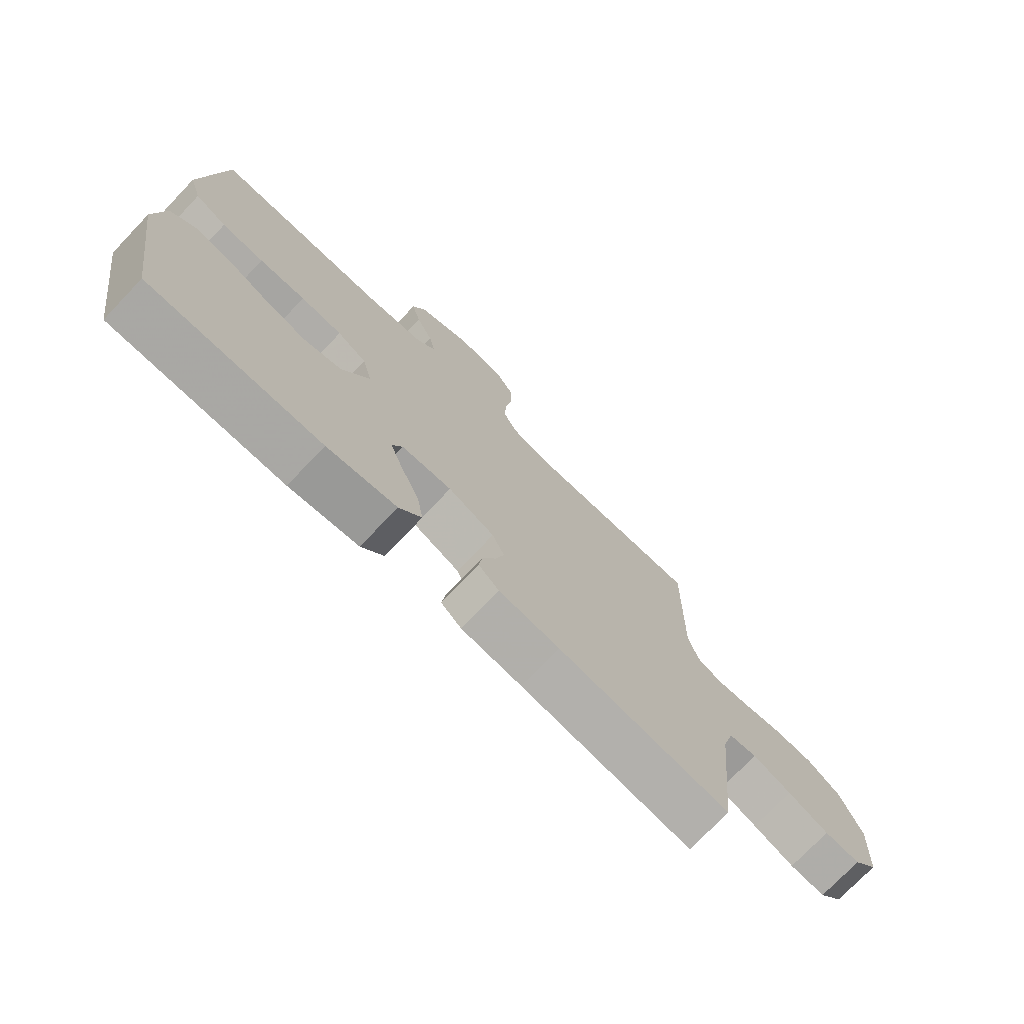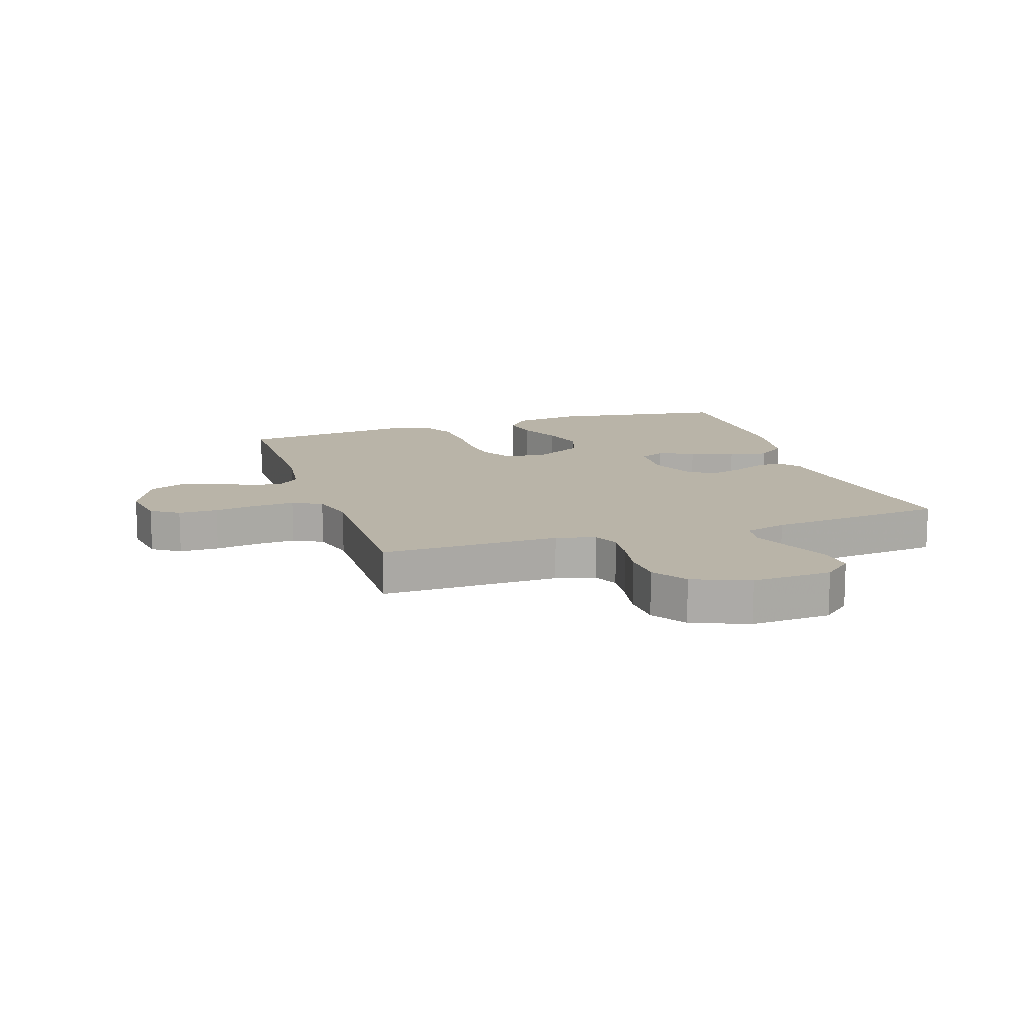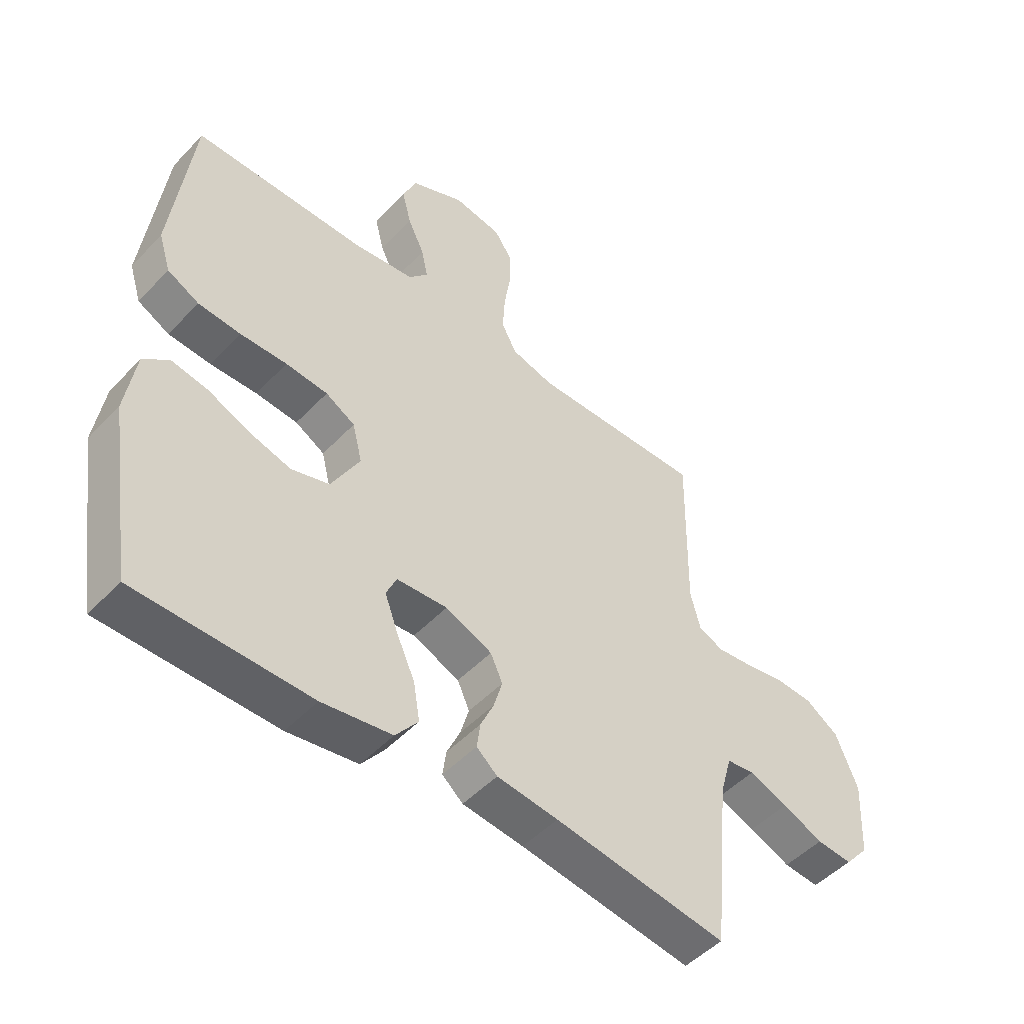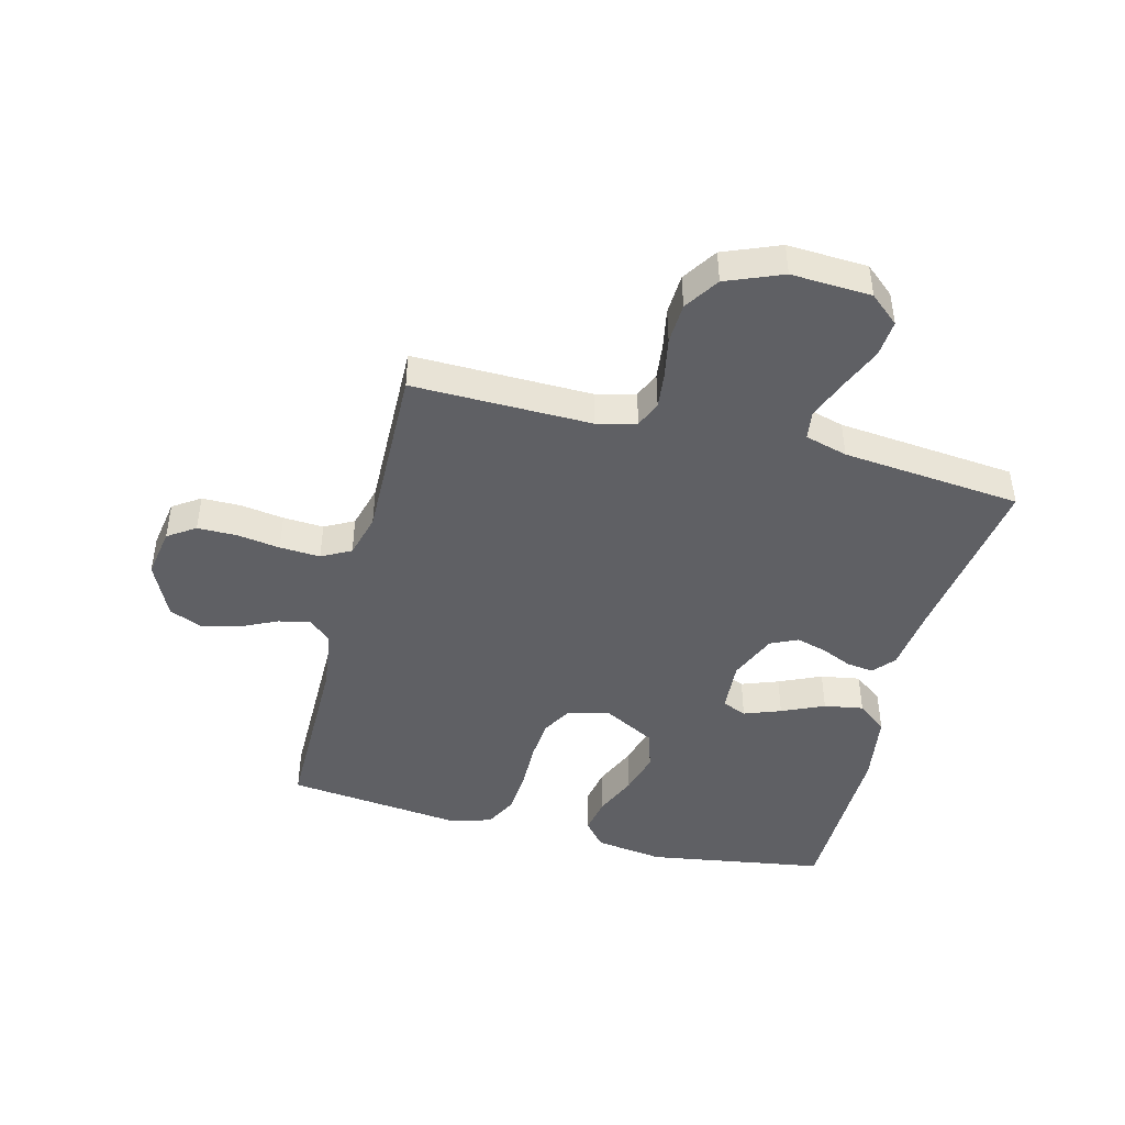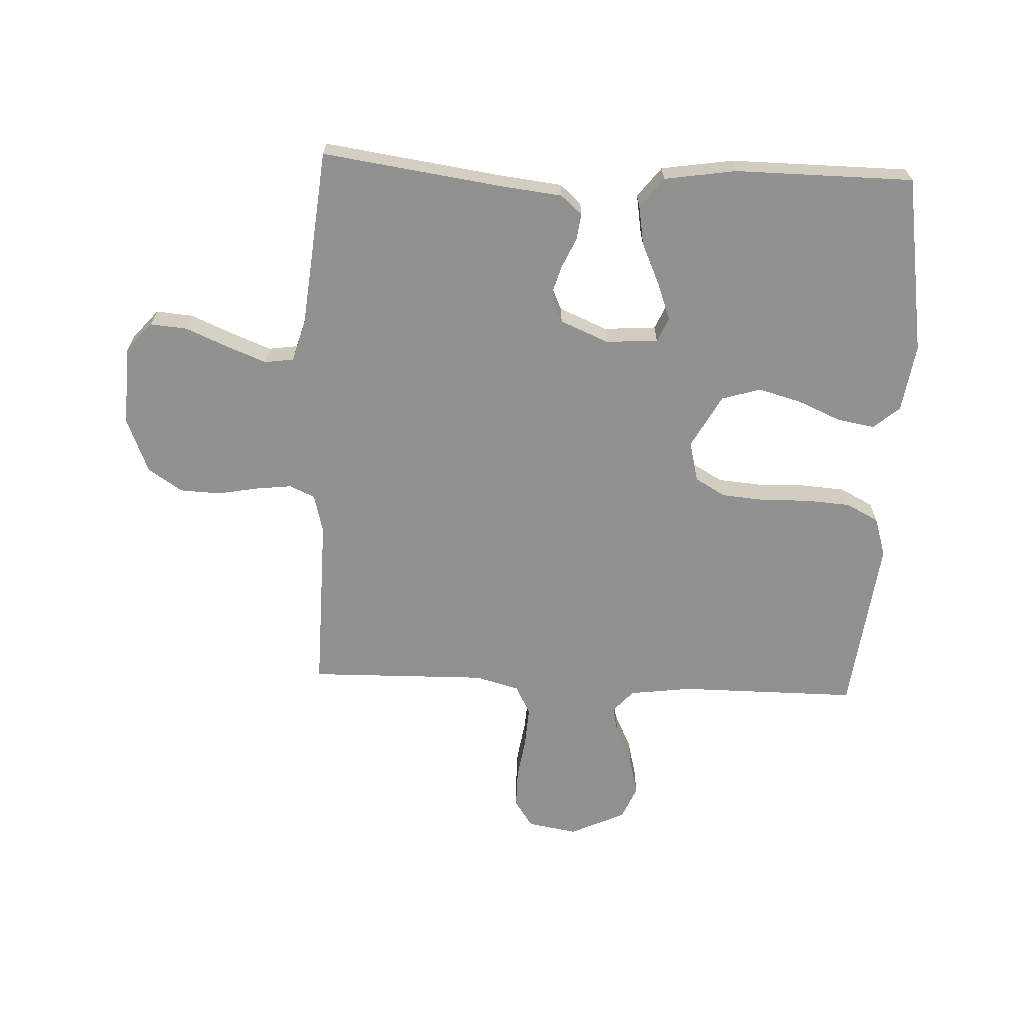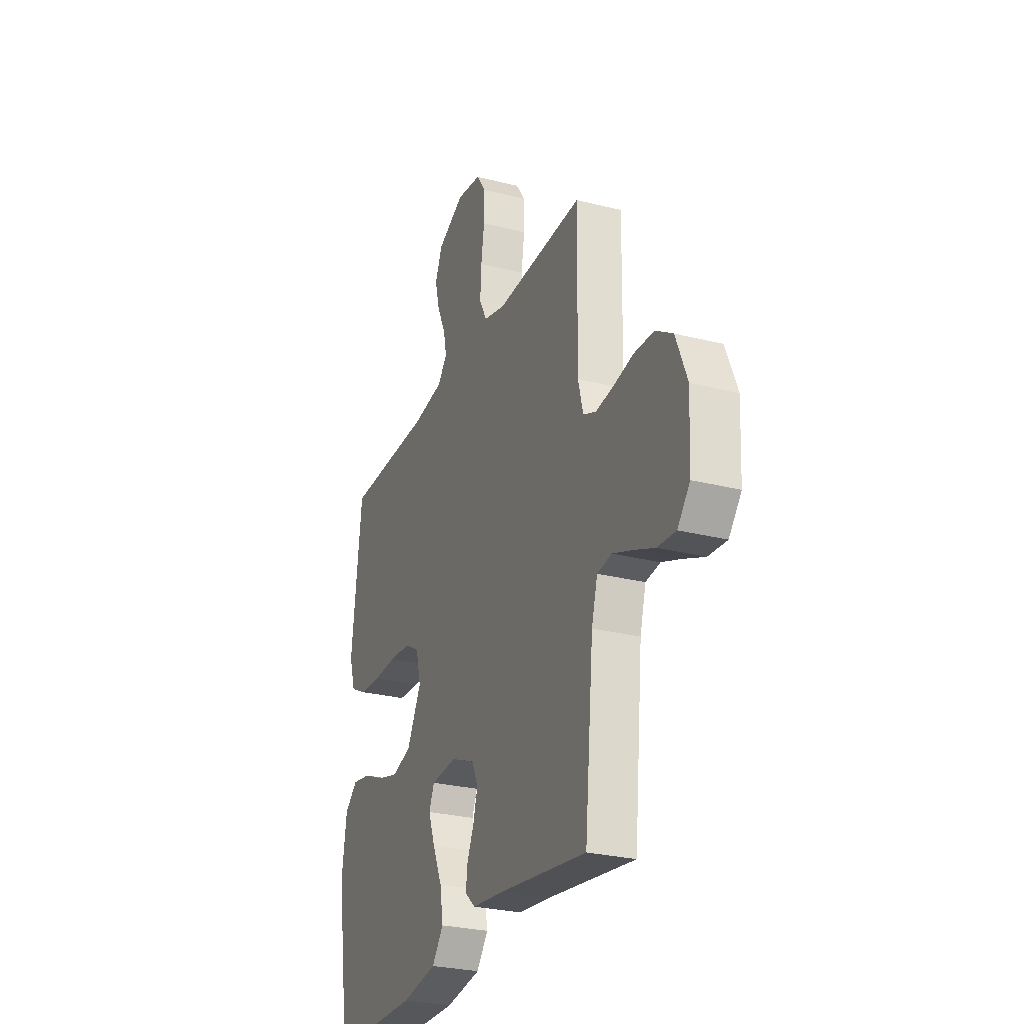
<metadata>
{"format":"obj","ext":"obj","renderer":"f3d","projection":"perspective","resolution":1024,"background":"white","views":[{"elev":-74.6,"azim":-43.7,"up":"+Z"},{"elev":13.2,"azim":71.8,"up":"+Y"},{"elev":-49.6,"azim":-41.3,"up":"+Z"},{"elev":-44.6,"azim":75.7,"up":"+Y"},{"elev":-65.8,"azim":177.4,"up":"+Y"},{"elev":-27.5,"azim":68.7,"up":"+Z"}]}
</metadata>
<code>
v -0.5 0.07 -0.5
v -0.547 0.07 -0.2
v -0.53 0.07 -0.085
v -0.486 0.07 -0.048
v -0.423 0.07 -0.059
v -0.351 0.07 -0.09
v -0.278 0.07 -0.11
v -0.212 0.07 -0.09
v -0.163 0.07 0
v -0.18 0.07 0.068
v -0.231 0.07 0.097
v -0.304 0.07 0.103
v -0.385 0.07 0.101
v -0.459 0.07 0.106
v -0.514 0.07 0.134
v -0.535 0.07 0.2
v -0.5 0.07 0.5
v -0.2 0.07 0.5
v -0.094 0.07 0.514
v -0.061 0.07 0.552
v -0.072 0.07 0.605
v -0.101 0.07 0.666
v -0.117 0.07 0.729
v -0.093 0.07 0.786
v 0 0.07 0.829
v 0.084 0.07 0.815
v 0.115 0.07 0.769
v 0.115 0.07 0.703
v 0.104 0.07 0.631
v 0.1 0.07 0.563
v 0.126 0.07 0.514
v 0.2 0.07 0.494
v 0.5 0.07 0.5
v 0.495 0.07 0.2
v 0.512 0.07 0.134
v 0.555 0.07 0.115
v 0.615 0.07 0.122
v 0.684 0.07 0.135
v 0.752 0.07 0.132
v 0.81 0.07 0.094
v 0.848 0.07 0
v 0.841 0.07 -0.134
v 0.799 0.07 -0.183
v 0.737 0.07 -0.178
v 0.666 0.07 -0.148
v 0.599 0.07 -0.122
v 0.55 0.07 -0.129
v 0.53 0.07 -0.2
v 0.5 0.07 -0.5
v 0.2 0.07 -0.458
v 0.094 0.07 -0.446
v 0.058 0.07 -0.415
v 0.064 0.07 -0.37
v 0.087 0.07 -0.319
v 0.102 0.07 -0.267
v 0.081 0.07 -0.221
v 0 0.07 -0.187
v -0.088 0.07 -0.193
v -0.106 0.07 -0.234
v -0.083 0.07 -0.296
v -0.051 0.07 -0.367
v -0.04 0.07 -0.433
v -0.079 0.07 -0.483
v -0.2 0.07 -0.502
v -0.5 0 -0.5
v -0.547 0 -0.2
v -0.53 0 -0.085
v -0.486 0 -0.048
v -0.423 0 -0.059
v -0.351 0 -0.09
v -0.278 0 -0.11
v -0.212 0 -0.09
v -0.163 0 0
v -0.18 0 0.068
v -0.231 0 0.097
v -0.304 0 0.103
v -0.385 0 0.101
v -0.459 0 0.106
v -0.514 0 0.134
v -0.535 0 0.2
v -0.5 0 0.5
v -0.2 0 0.5
v -0.094 0 0.514
v -0.061 0 0.552
v -0.072 0 0.605
v -0.101 0 0.666
v -0.117 0 0.729
v -0.093 0 0.786
v 0 0 0.829
v 0.084 0 0.815
v 0.115 0 0.769
v 0.115 0 0.703
v 0.104 0 0.631
v 0.1 0 0.563
v 0.126 0 0.514
v 0.2 0 0.494
v 0.5 0 0.5
v 0.495 0 0.2
v 0.512 0 0.134
v 0.555 0 0.115
v 0.615 0 0.122
v 0.684 0 0.135
v 0.752 0 0.132
v 0.81 0 0.094
v 0.848 0 0
v 0.841 0 -0.134
v 0.799 0 -0.183
v 0.737 0 -0.178
v 0.666 0 -0.148
v 0.599 0 -0.122
v 0.55 0 -0.129
v 0.53 0 -0.2
v 0.5 0 -0.5
v 0.2 0 -0.458
v 0.094 0 -0.446
v 0.058 0 -0.415
v 0.064 0 -0.37
v 0.087 0 -0.319
v 0.102 0 -0.267
v 0.081 0 -0.221
v 0 0 -0.187
v -0.088 0 -0.193
v -0.106 0 -0.234
v -0.083 0 -0.296
v -0.051 0 -0.367
v -0.04 0 -0.433
v -0.079 0 -0.483
v -0.2 0 -0.502
f 60 61 62 63
f 59 60 63 64
f 51 52 53 54
f 50 51 54 55
f 48 49 50 55
f 47 48 55 56
f 42 43 44 45
f 42 45 46
f 41 42 46
f 40 41 46 47
f 37 38 39 40
f 36 37 40 47
f 32 33 34
f 31 32 34 35
f 26 27 28 29
f 26 29 30
f 25 26 30
f 24 25 30
f 21 22 23 24
f 20 21 24 30
f 19 20 30 31
f 15 16 17 18
f 12 13 14 15
f 11 12 15 18
f 10 11 18 19
f 3 4 5 6
f 3 6 7
f 2 3 7
f 59 64 1 2
f 58 59 2 7
f 57 58 7 8
f 56 57 8 9
f 35 36 47 56
f 19 31 35 56
f 9 10 19 56
f 127 126 125 124
f 128 127 124 123
f 118 117 116 115
f 119 118 115 114
f 119 114 113 112
f 120 119 112 111
f 109 108 107 106
f 110 109 106
f 110 106 105
f 111 110 105 104
f 104 103 102 101
f 111 104 101 100
f 98 97 96
f 99 98 96 95
f 93 92 91 90
f 94 93 90
f 94 90 89
f 94 89 88
f 88 87 86 85
f 94 88 85 84
f 95 94 84 83
f 82 81 80 79
f 79 78 77 76
f 82 79 76 75
f 83 82 75 74
f 70 69 68 67
f 71 70 67
f 71 67 66
f 66 65 128 123
f 71 66 123 122
f 72 71 122 121
f 73 72 121 120
f 120 111 100 99
f 120 99 95 83
f 120 83 74 73
f 1 65 66 2
f 2 66 67 3
f 3 67 68 4
f 4 68 69 5
f 5 69 70 6
f 6 70 71 7
f 7 71 72 8
f 8 72 73 9
f 9 73 74 10
f 10 74 75 11
f 11 75 76 12
f 12 76 77 13
f 13 77 78 14
f 14 78 79 15
f 15 79 80 16
f 16 80 81 17
f 17 81 82 18
f 18 82 83 19
f 19 83 84 20
f 20 84 85 21
f 21 85 86 22
f 22 86 87 23
f 23 87 88 24
f 24 88 89 25
f 25 89 90 26
f 26 90 91 27
f 27 91 92 28
f 28 92 93 29
f 29 93 94 30
f 30 94 95 31
f 31 95 96 32
f 32 96 97 33
f 33 97 98 34
f 34 98 99 35
f 35 99 100 36
f 36 100 101 37
f 37 101 102 38
f 38 102 103 39
f 39 103 104 40
f 40 104 105 41
f 41 105 106 42
f 42 106 107 43
f 43 107 108 44
f 44 108 109 45
f 45 109 110 46
f 46 110 111 47
f 47 111 112 48
f 48 112 113 49
f 49 113 114 50
f 50 114 115 51
f 51 115 116 52
f 52 116 117 53
f 53 117 118 54
f 54 118 119 55
f 55 119 120 56
f 56 120 121 57
f 57 121 122 58
f 58 122 123 59
f 59 123 124 60
f 60 124 125 61
f 61 125 126 62
f 62 126 127 63
f 63 127 128 64
f 64 128 65 1

</code>
